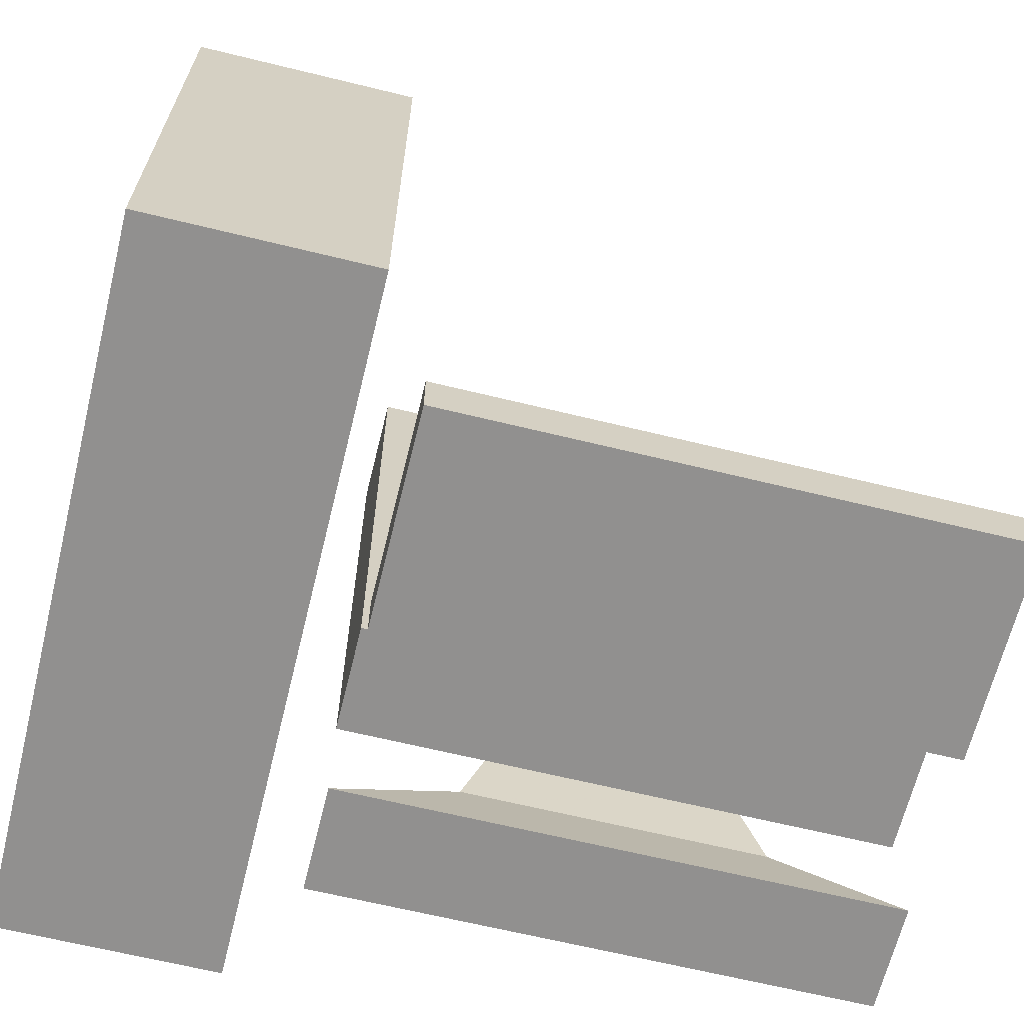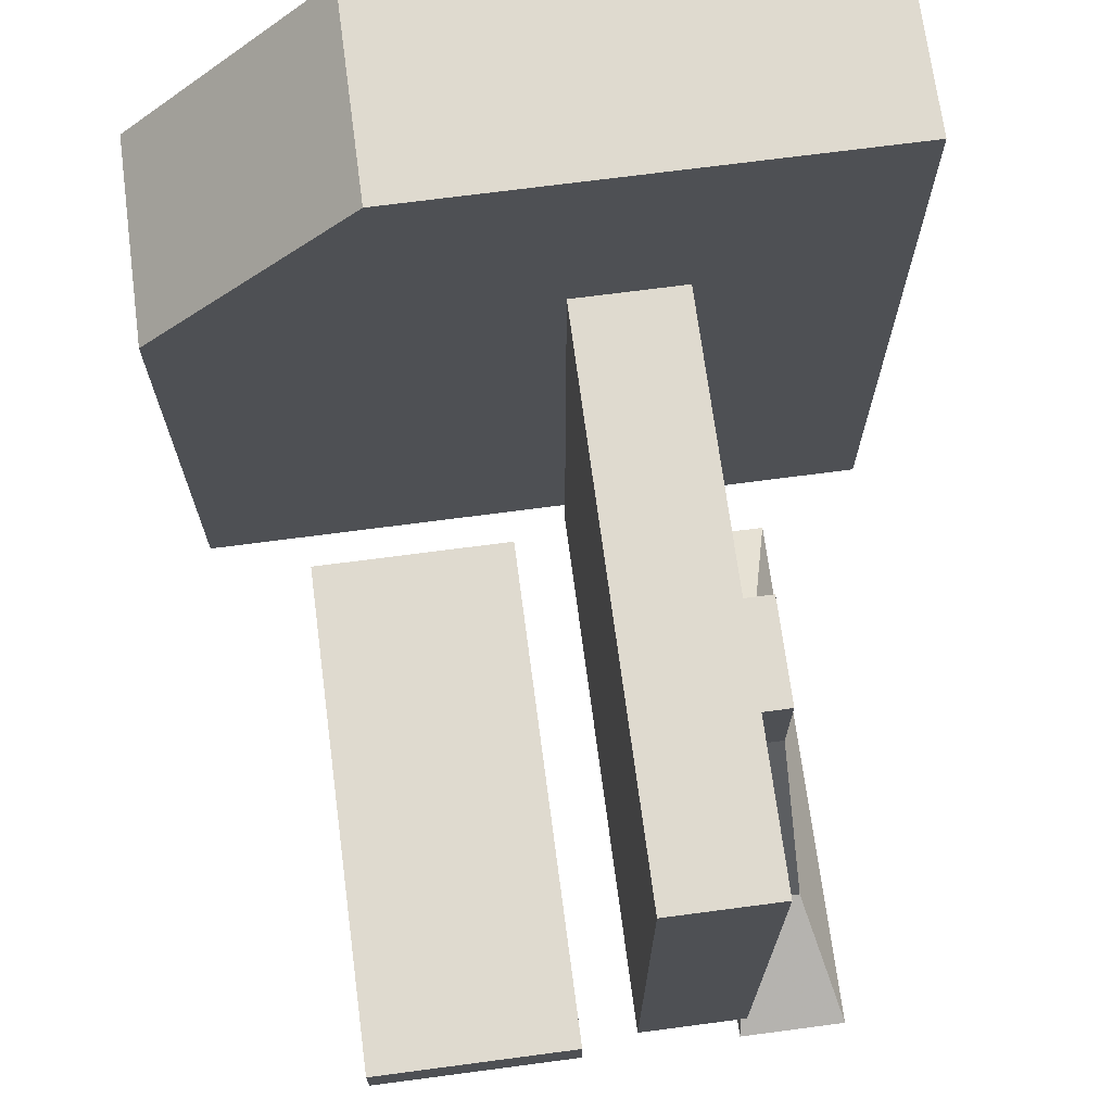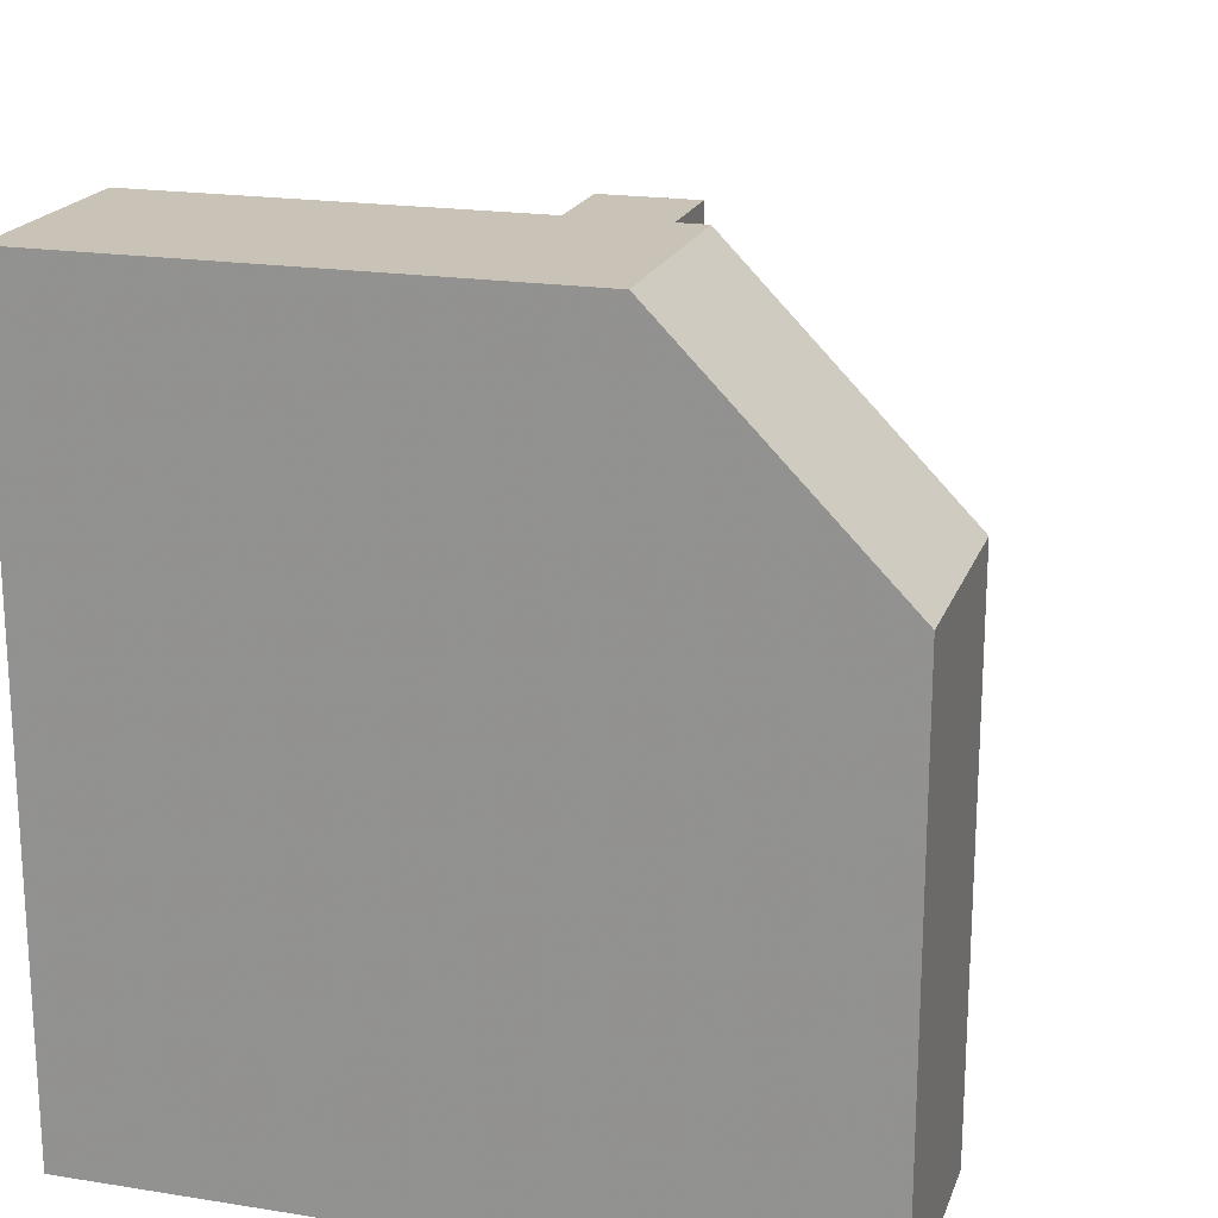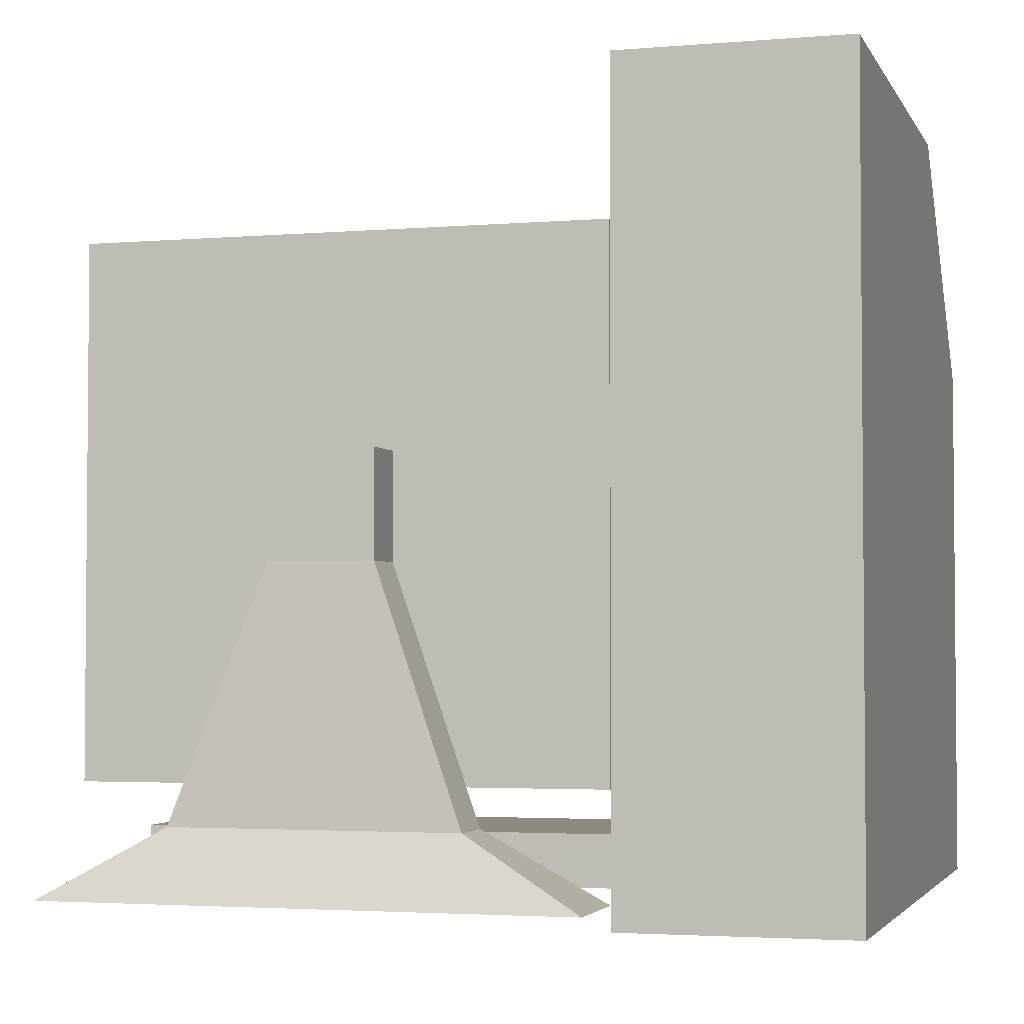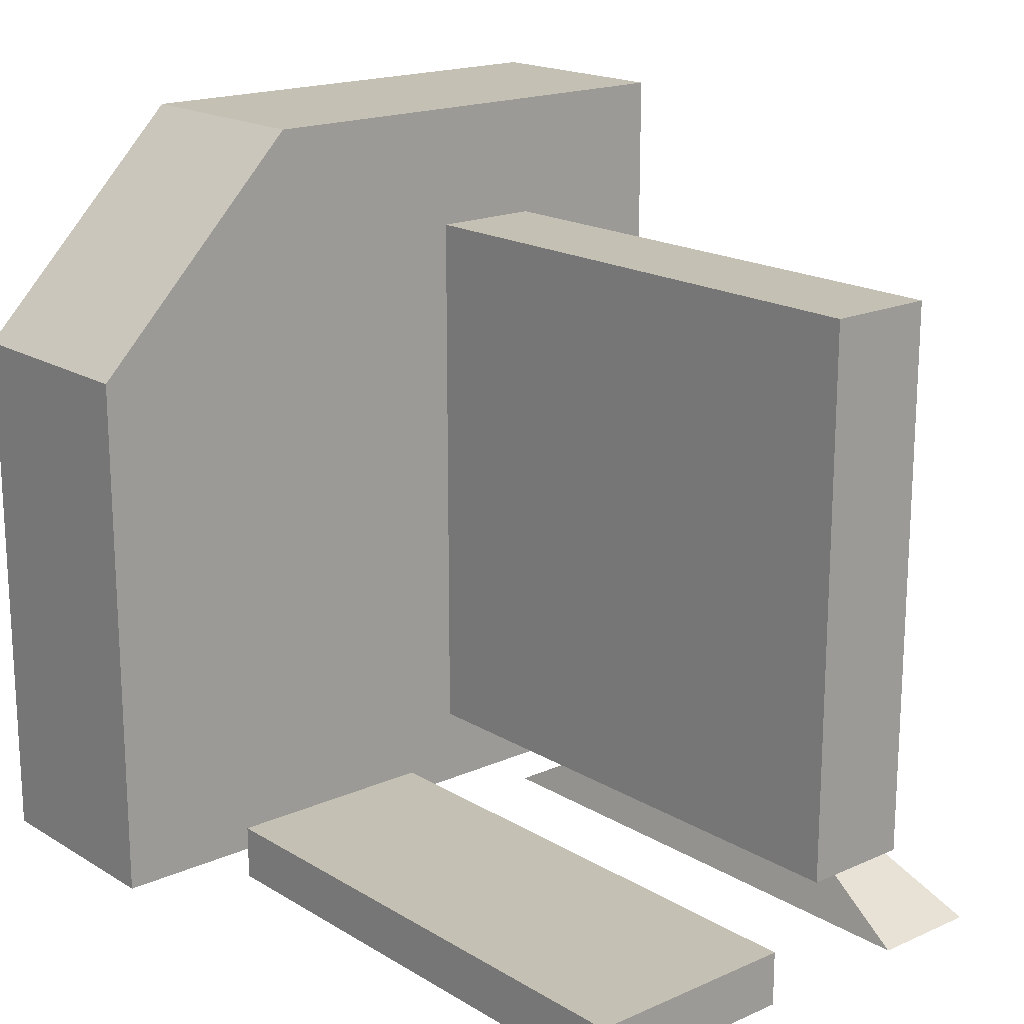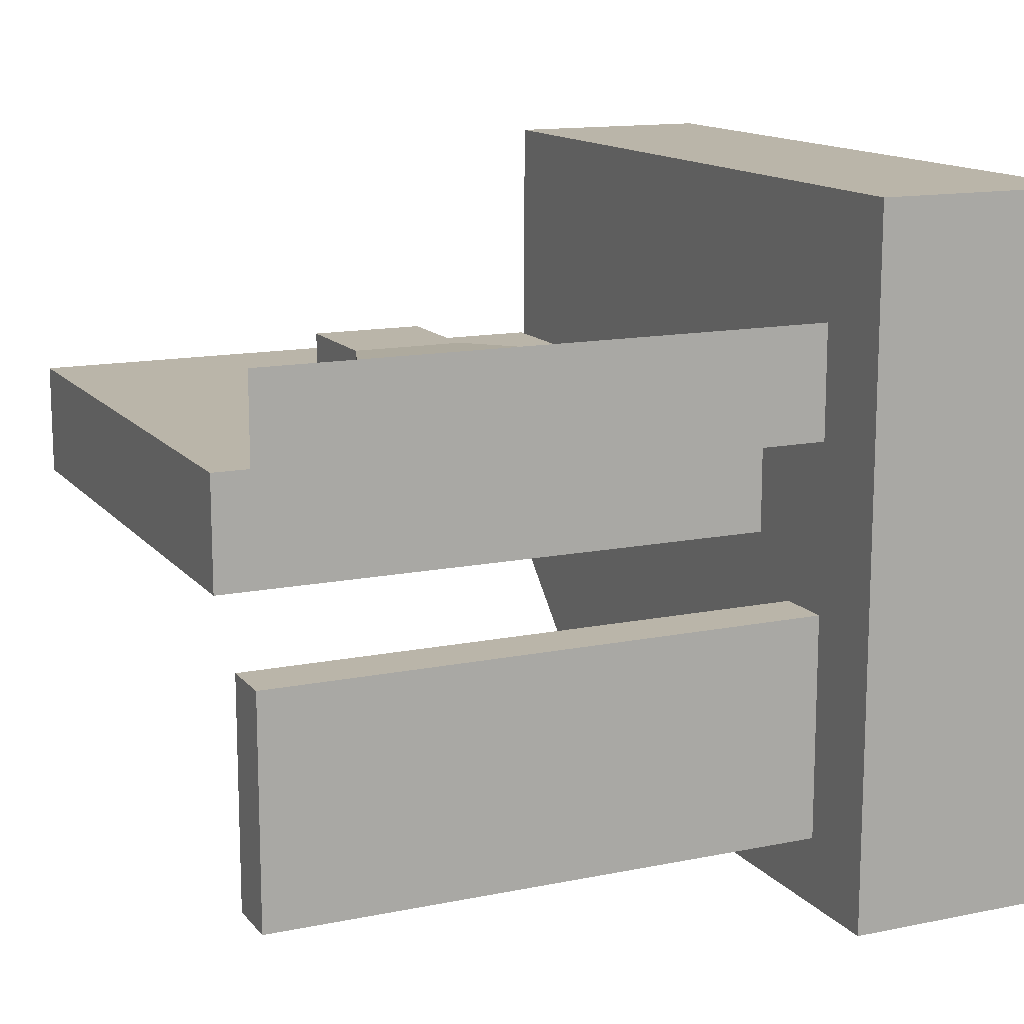
<metadata>
{"format":"obj","ext":"obj","renderer":"f3d","projection":"perspective","resolution":1024,"background":"white","views":[{"elev":-65.7,"azim":166.2,"up":"+Y"},{"elev":70.6,"azim":-97.5,"up":"+Y"},{"elev":19.4,"azim":106.6,"up":"+Y"},{"elev":-3.1,"azim":16.1,"up":"+Y"},{"elev":18.0,"azim":-130.7,"up":"+Y"},{"elev":13.7,"azim":-24.6,"up":"+Z"}]}
</metadata>
<code>
v 0.1882 -0.3745 0.0625
v -0.4368 -0.3745 0.0625
v -0.4368 -0.3745 -0.0625
v 0.1882 -0.3745 -0.0625
v 0.1882 0.2505 0.0625
v -0.4368 0.2505 0.0625
v -0.4368 0.2505 -0.0625
v 0.1882 0.2505 -0.0625
v 0.5007 -0.4995 -0.5
v 0.5007 -0.4995 0.3125
v 0.2507 -0.4995 0.3125
v 0.2507 -0.4995 -0.5
v 0.5007 0.3755 -0.25
v 0.5007 0.3755 0.3125
v 0.2507 0.3755 0.3125
v 0.2507 0.3755 -0.25
v 0.1882 -0.4995 0.0625
v -0.4368 -0.4995 0.0625
v -0.4368 -0.4995 0.1875
v 0.1882 -0.4995 0.1875
v -0.4368 -0.437 -0.375
v -0.4368 -0.437 -0.125
v 0.1882 -0.437 -0.125
v 0.1882 -0.437 -0.375
v -0.4368 -0.4995 -0.375
v -0.4368 -0.4995 -0.125
v 0.1882 -0.4995 -0.125
v 0.1882 -0.4995 -0.375
v -0.4368 -0.3745 -0.0625
v 0.1882 -0.3745 -0.0625
v -0.4368 0.2505 -0.0625
v 0.1882 0.2505 -0.0625
v -0.06185 -0 0.1257
v -0.1868 -0 0.1257
v -0.1868 -0 0.06315
v -0.06185 -0 0.06315
v -0.4368 -0.4995 0.0625
v 0.1882 -0.4995 0.0625
v -0.1868 -0 0.06315
v -0.06185 -0 0.06315
v -0.2948 -0.4182 0.08144
v -0.2948 -0.4182 0.1496
v 0.04609 -0.4182 0.1496
v 0.04609 -0.4182 0.08144
v -0.2948 -0.4182 0.08144
v 0.04609 -0.4182 0.08144
v -0.06185 -0.125 0.1257
v -0.1868 -0.125 0.06315
v -0.1868 -0.125 0.1257
v -0.06185 -0.125 0.06315
v -0.1868 -0.125 0.06315
v -0.06185 -0.125 0.06315
v 0.5007 0.1193 -0.5
v 0.5007 0.1193 0.3125
v 0.2507 0.1193 0.3125
v 0.2507 0.1193 -0.5
f 5 6 2 1
f 6 7 3 2
f 4 3 29 30
f 8 5 1 4
f 1 2 3 4
f 8 7 6 5
f 53 54 10 9
f 54 55 11 10
f 55 56 12 11
f 56 53 9 12
f 9 10 11 12
f 16 15 14 13
f 44 43 20 17
f 17 18 37 38
f 42 41 18 19
f 43 42 19 20
f 21 22 23 24
f 28 27 26 25
f 21 24 28 25
f 22 21 25 26
f 23 22 26 27
f 24 23 27 28
f 31 32 30 29
f 8 4 30 32
f 7 8 32 31
f 3 7 31 29
f 20 19 18 17
f 36 35 34 33
f 45 46 38 37
f 44 17 38 46
f 35 36 40 39
f 48 35 39 51
f 50 47 43 44
f 49 48 41 42
f 47 49 42 43
f 51 52 46 45
f 50 44 46 52
f 18 41 45 37
f 41 48 51 45
f 36 33 47 50
f 34 35 48 49
f 33 34 49 47
f 39 40 52 51
f 36 50 52 40
f 13 14 54 53
f 14 15 55 54
f 15 16 56 55
f 16 13 53 56

</code>
